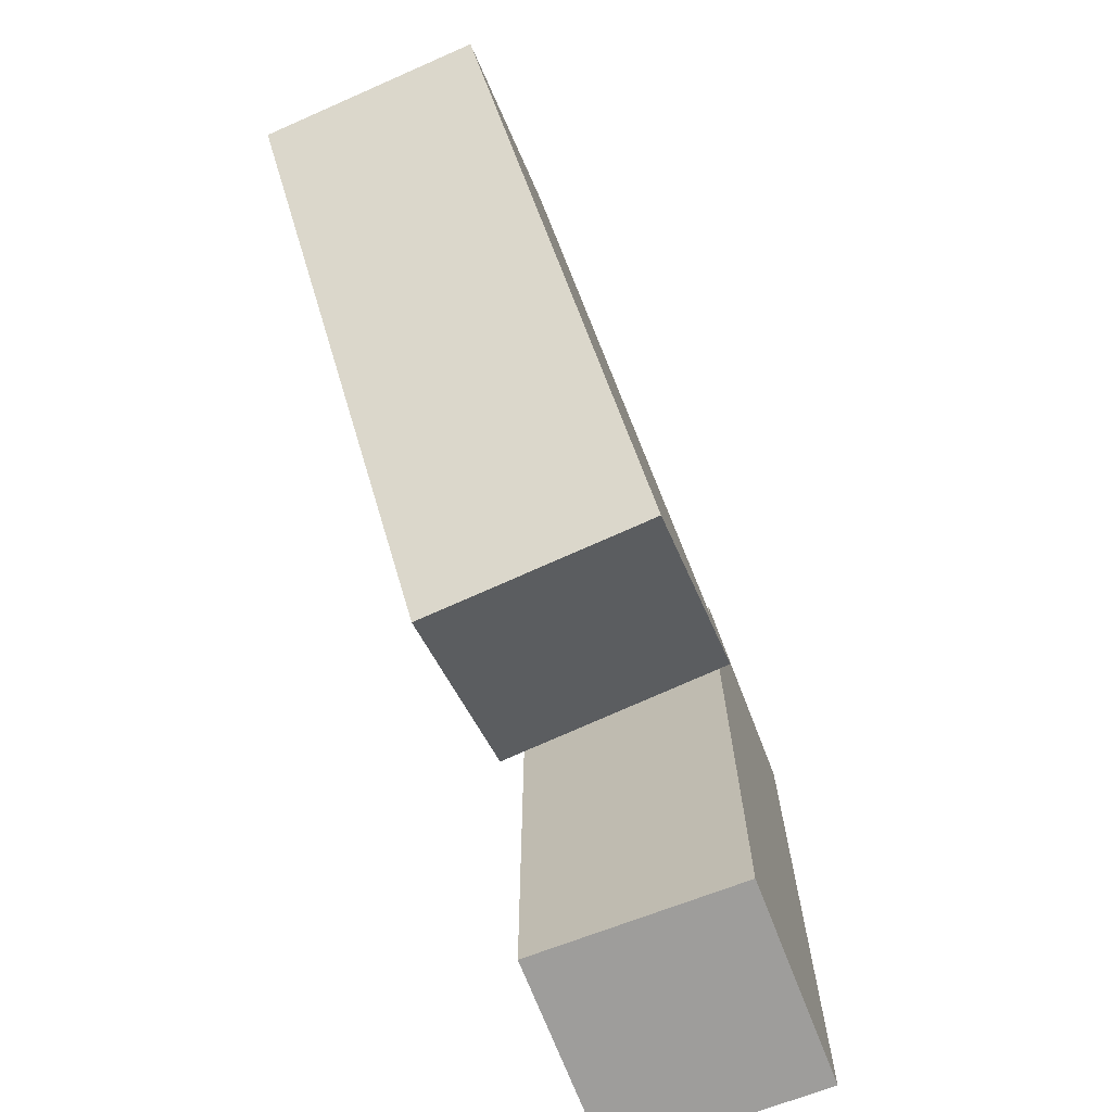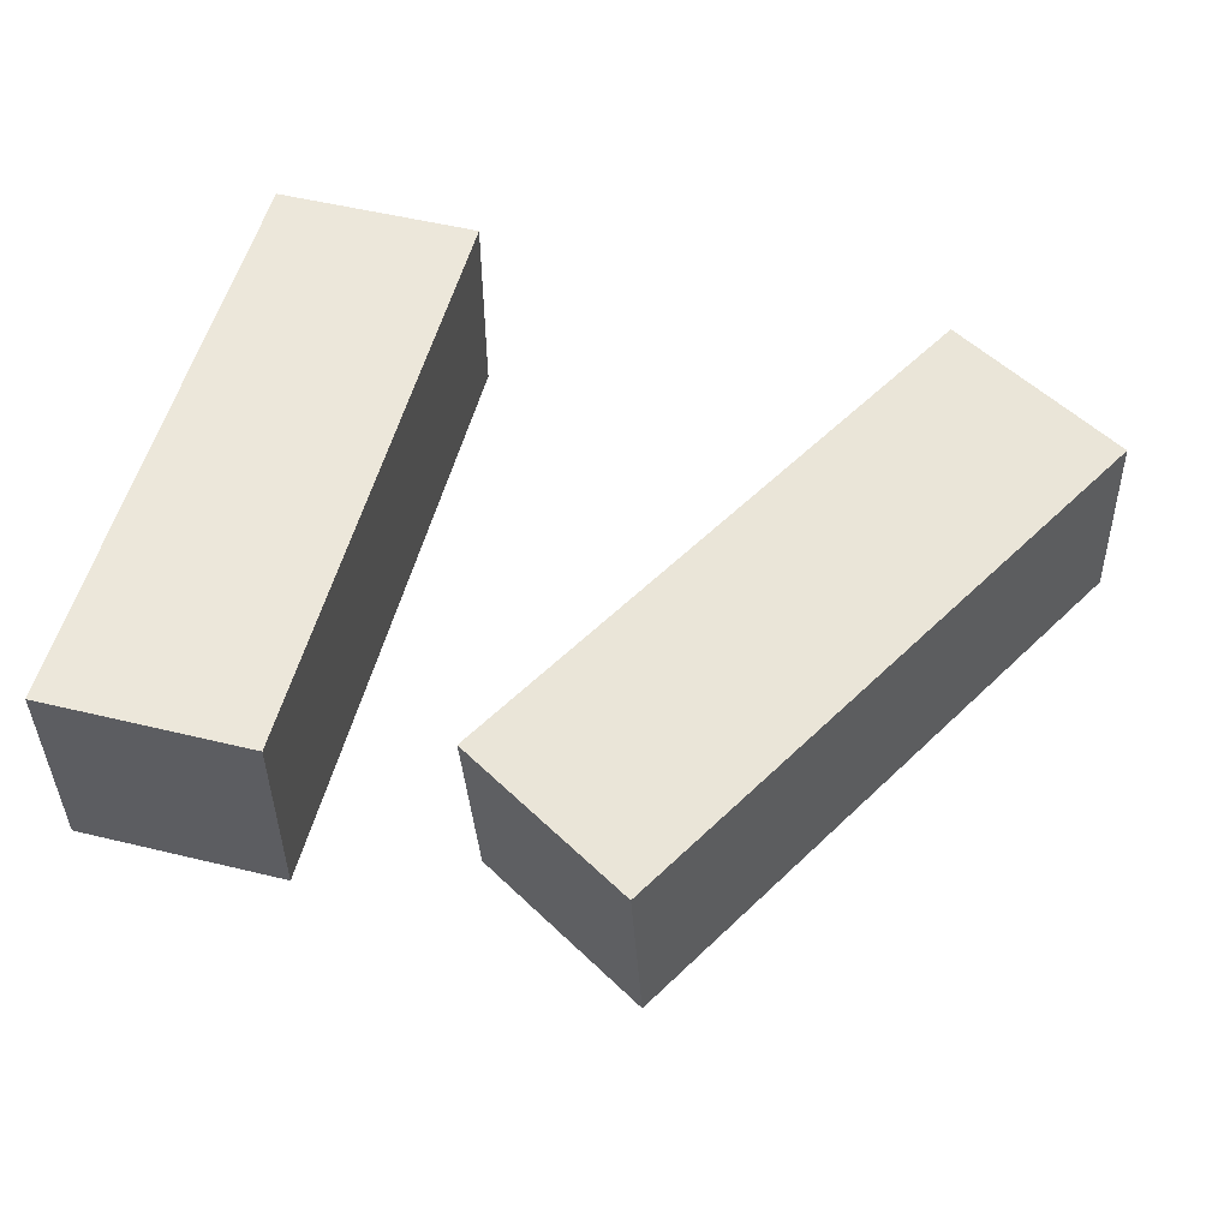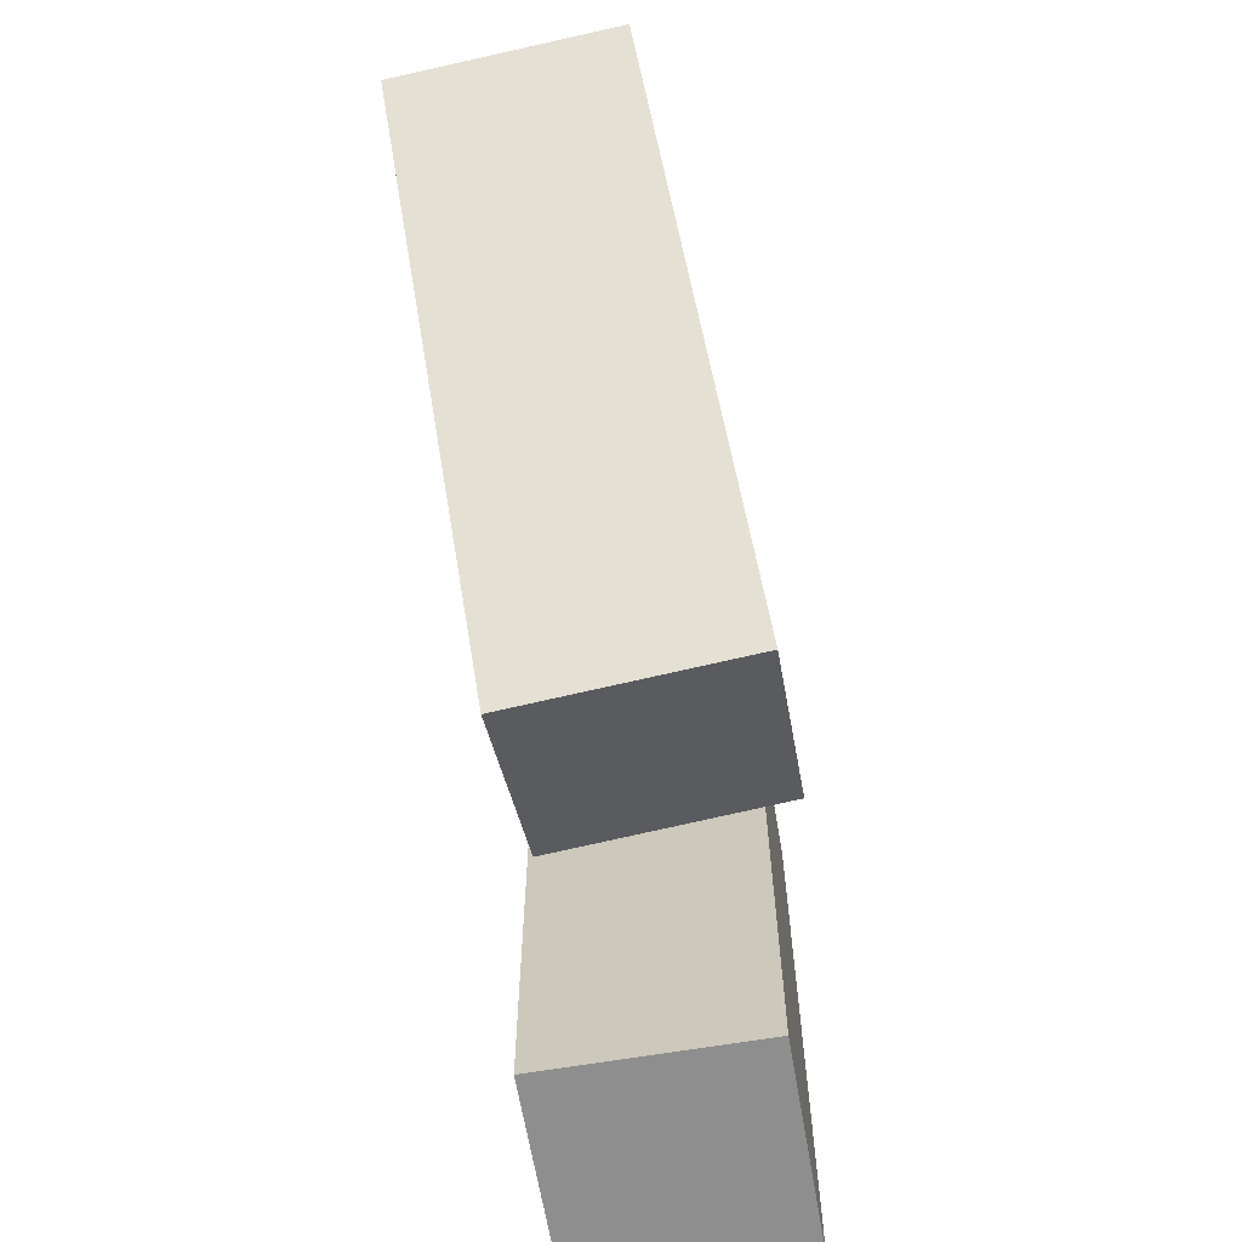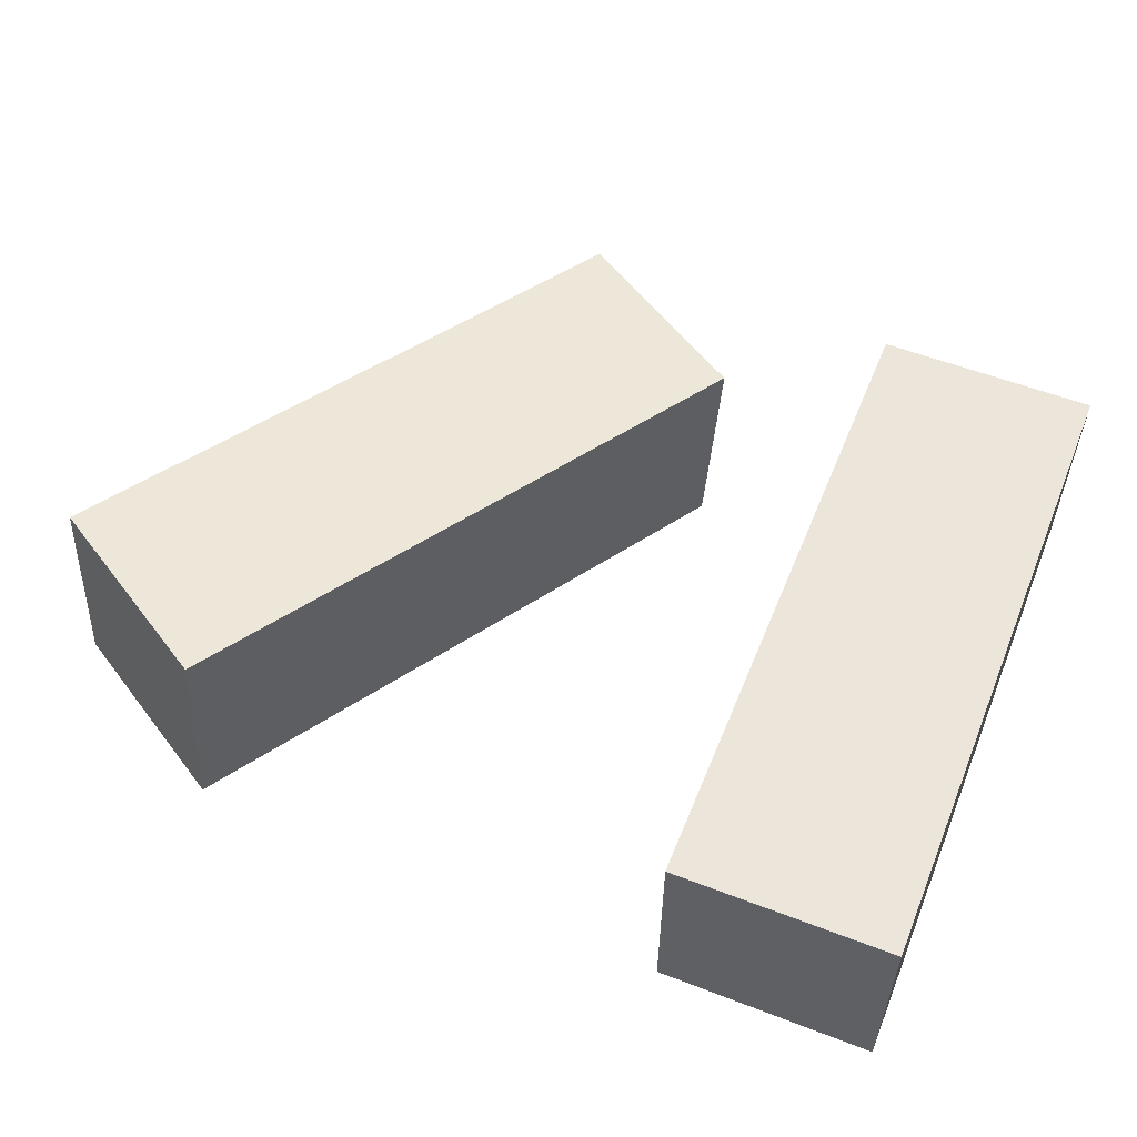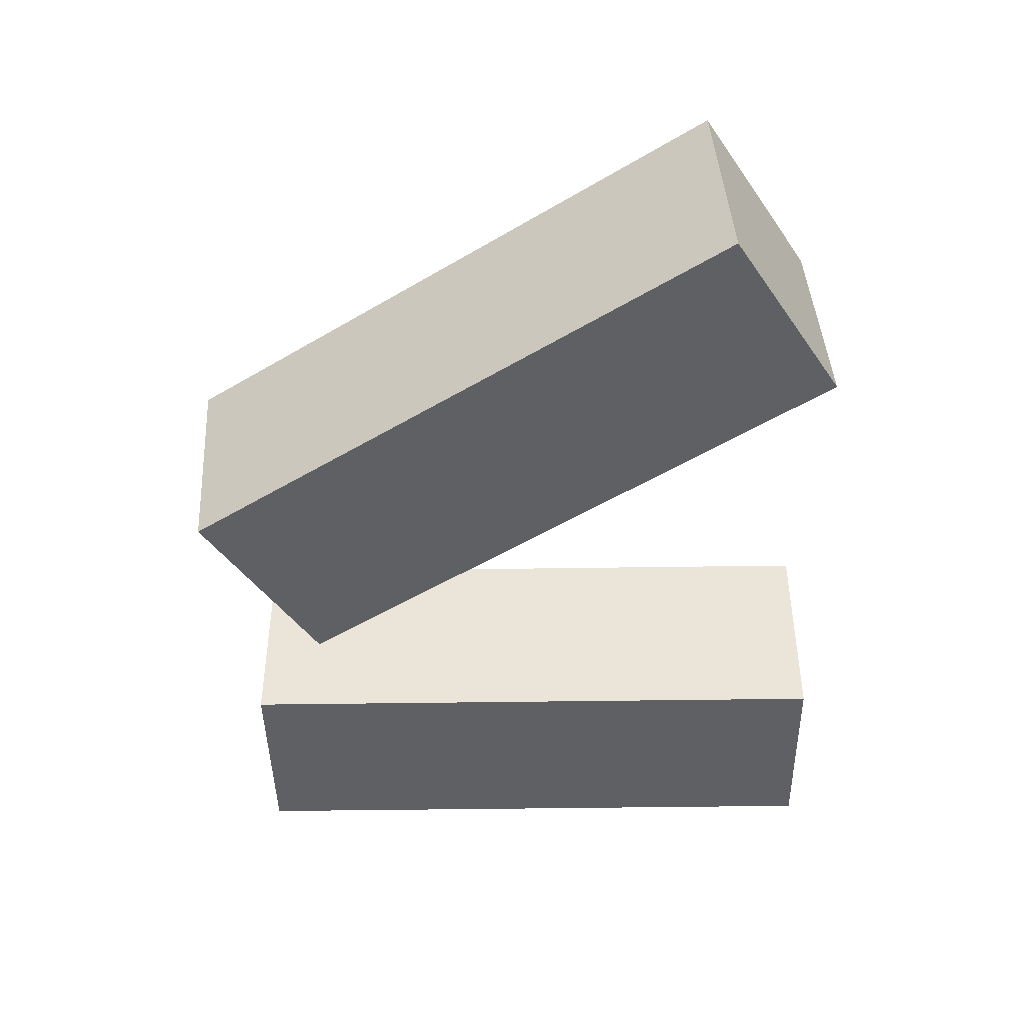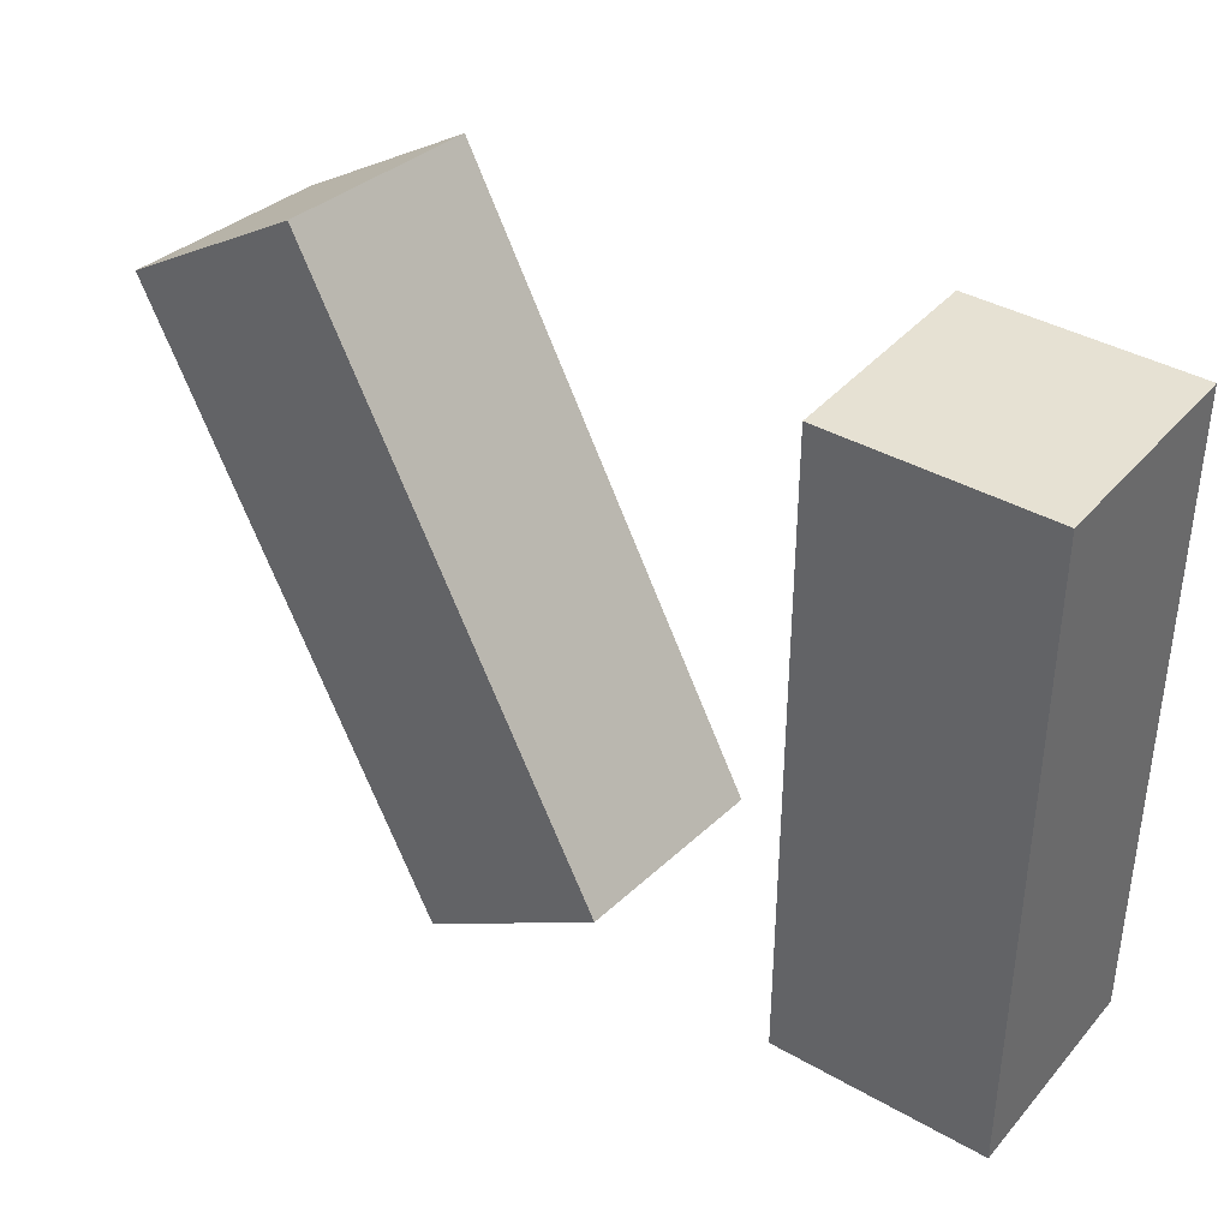
<metadata>
{"format":"obj","ext":"obj","renderer":"f3d","projection":"perspective","resolution":1024,"background":"white","views":[{"elev":-70.5,"azim":111.1,"up":"+Y"},{"elev":53.3,"azim":14.5,"up":"+Z"},{"elev":-65.0,"azim":99.7,"up":"+Y"},{"elev":55.9,"azim":-158.0,"up":"+Z"},{"elev":-44.3,"azim":91.0,"up":"+Z"},{"elev":38.7,"azim":-144.1,"up":"+Y"}]}
</metadata>
<code>
g Arms_Mesh
v -0.25 -0.625 -0.125
v 2.825e-07 -0.625 -0.125
v 2.825e-07 0.125 -0.125
v -0.25 0.125 -0.125
v -0.25 -0.625 0.125
v -0.25 0.125 0.125
v 2.825e-07 0.125 0.125
v 2.825e-07 -0.625 0.125
v -0.25 -0.625 -0.125
v -0.25 -0.625 0.125
v 2.825e-07 -0.625 0.125
v 2.825e-07 -0.625 -0.125
v 2.825e-07 -0.625 -0.125
v 2.825e-07 -0.625 0.125
v 2.825e-07 0.125 0.125
v 2.825e-07 0.125 -0.125
v 2.825e-07 0.125 -0.125
v 2.825e-07 0.125 0.125
v -0.25 0.125 0.125
v -0.25 0.125 -0.125
v -0.25 0.125 -0.125
v -0.25 0.125 0.125
v -0.25 -0.625 0.125
v -0.25 -0.625 -0.125
v 0.3853 -0.6704 0.0782
v 0.1716 -0.5406 0.07807
v 0.5598 0.09862 0.134
v 0.7735 -0.03116 0.1341
v 0.395 -0.6546 -0.1711
v 0.7833 -0.01531 -0.1152
v 0.5696 0.1145 -0.1153
v 0.1814 -0.5248 -0.1712
v 0.3853 -0.6704 0.0782
v 0.395 -0.6546 -0.1711
v 0.1814 -0.5248 -0.1712
v 0.1716 -0.5406 0.07807
v 0.1716 -0.5406 0.07807
v 0.1814 -0.5248 -0.1712
v 0.5696 0.1145 -0.1153
v 0.5598 0.09862 0.134
v 0.5598 0.09862 0.134
v 0.5696 0.1145 -0.1153
v 0.7833 -0.01531 -0.1152
v 0.7735 -0.03116 0.1341
v 0.7735 -0.03116 0.1341
v 0.7833 -0.01531 -0.1152
v 0.395 -0.6546 -0.1711
v 0.3853 -0.6704 0.0782
g Arms_Mesh_0
f 3 2 1
f 4 3 1
f 7 6 5
f 8 7 5
f 11 10 9
f 12 11 9
f 15 14 13
f 16 15 13
f 19 18 17
f 20 19 17
f 23 22 21
f 24 23 21
f 27 26 25
f 28 27 25
f 31 30 29
f 32 31 29
f 35 34 33
f 36 35 33
f 39 38 37
f 40 39 37
f 43 42 41
f 44 43 41
f 47 46 45
f 48 47 45

</code>
